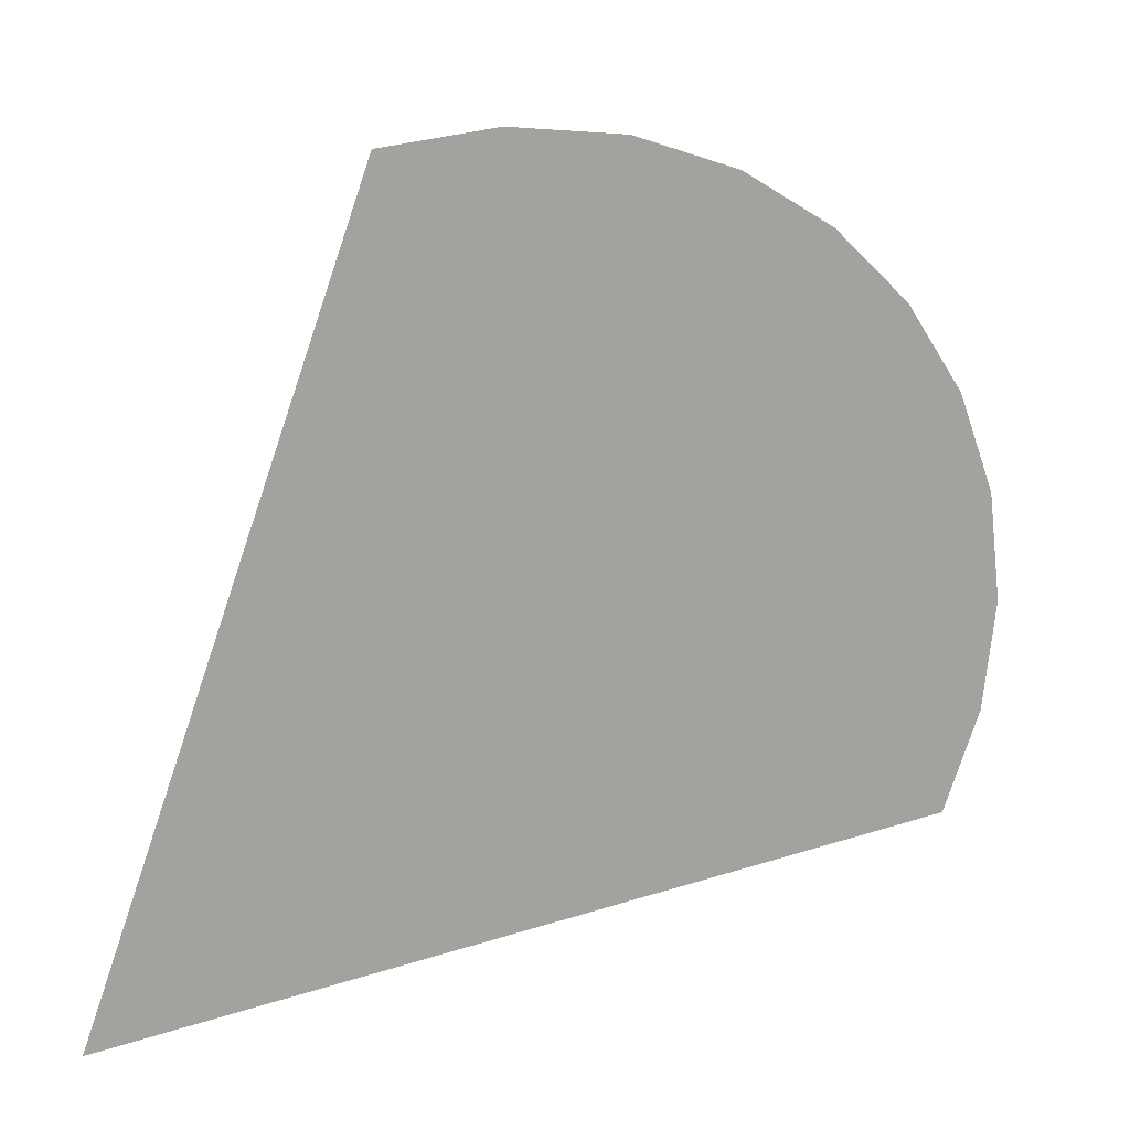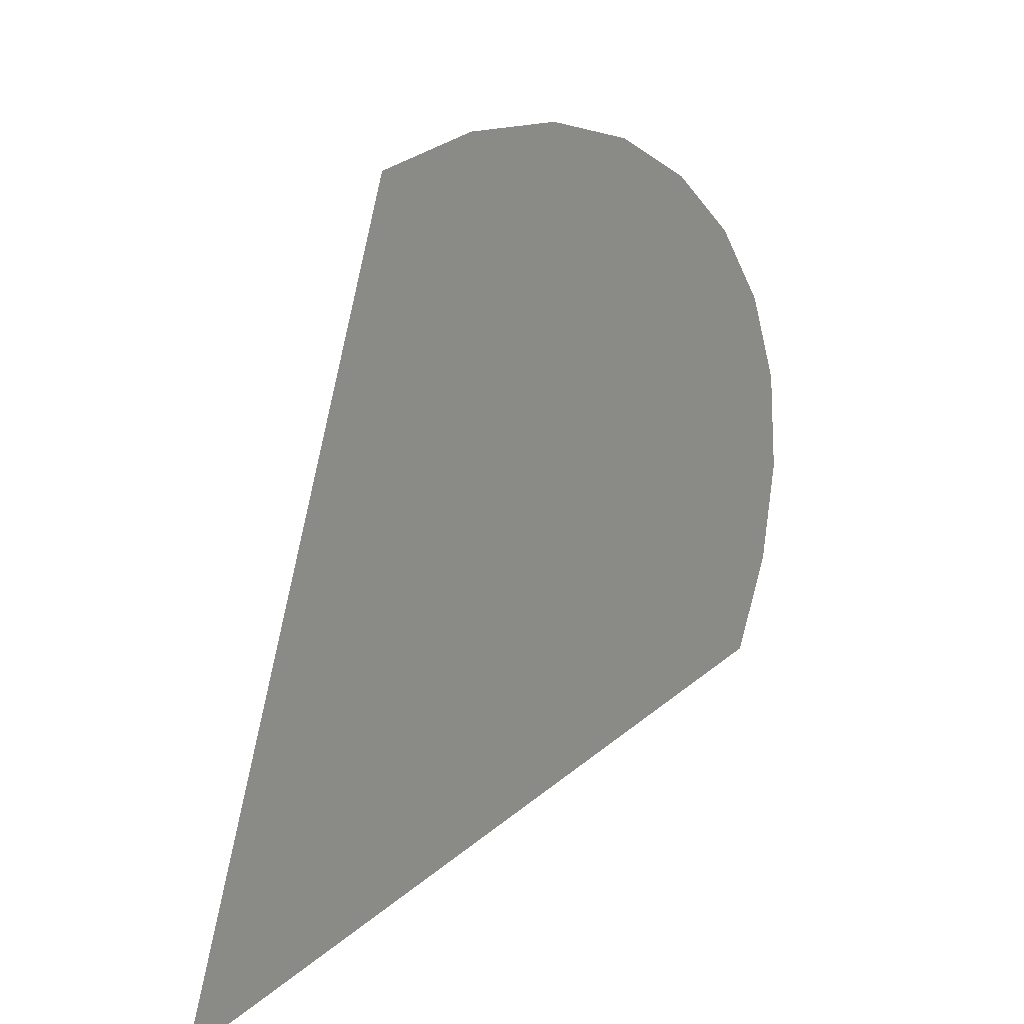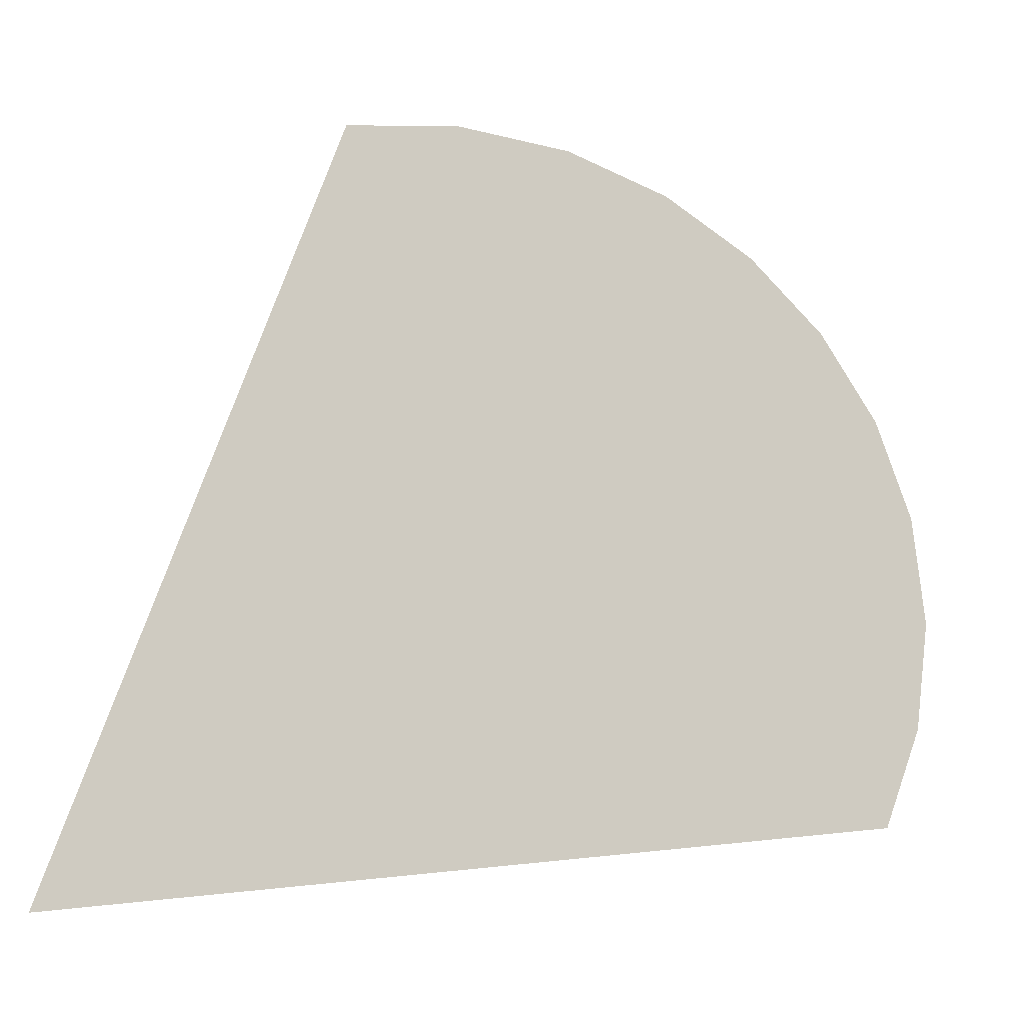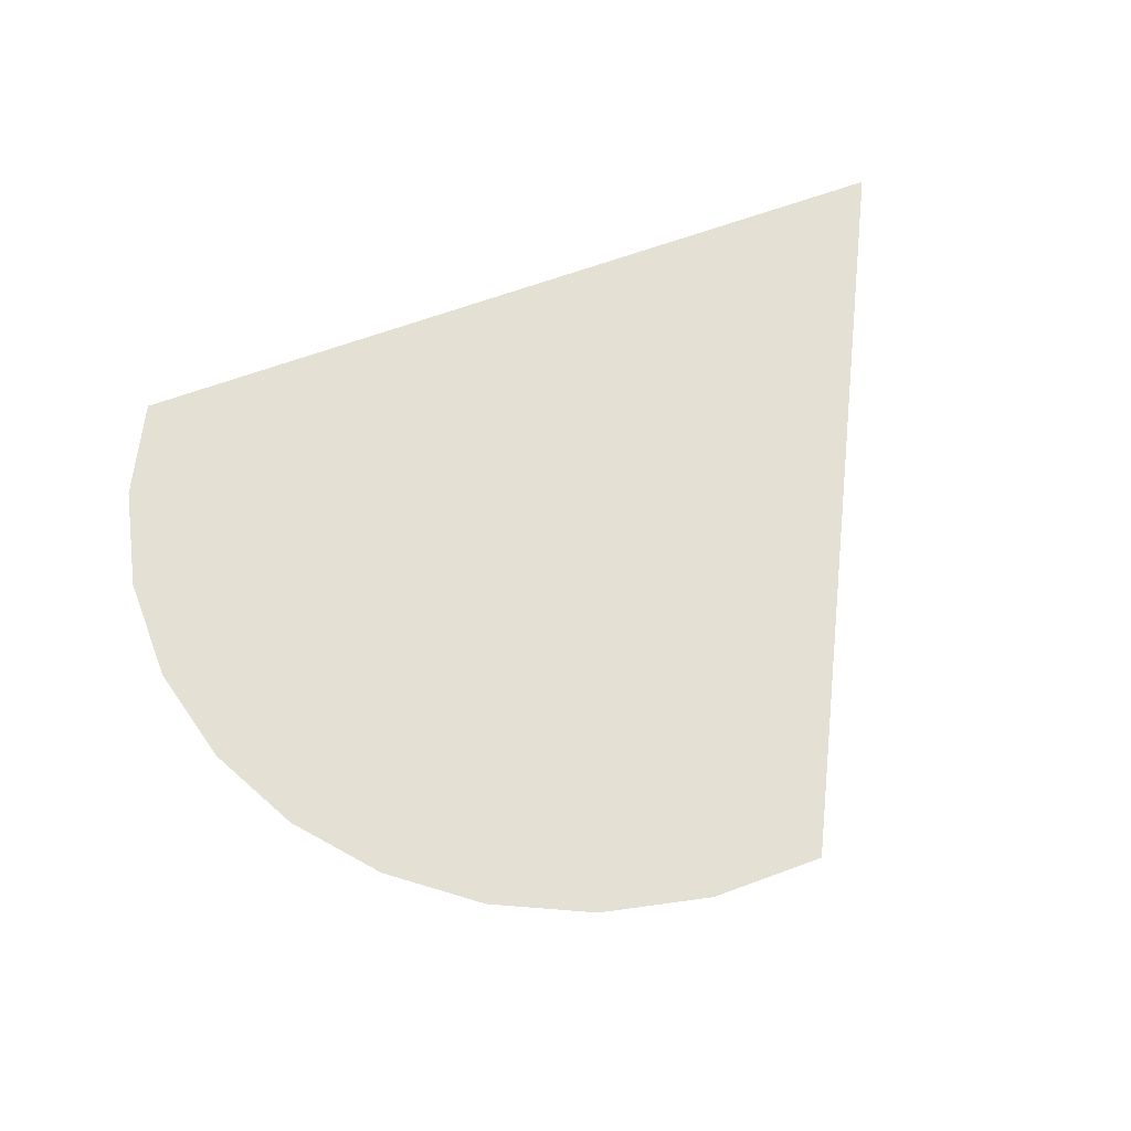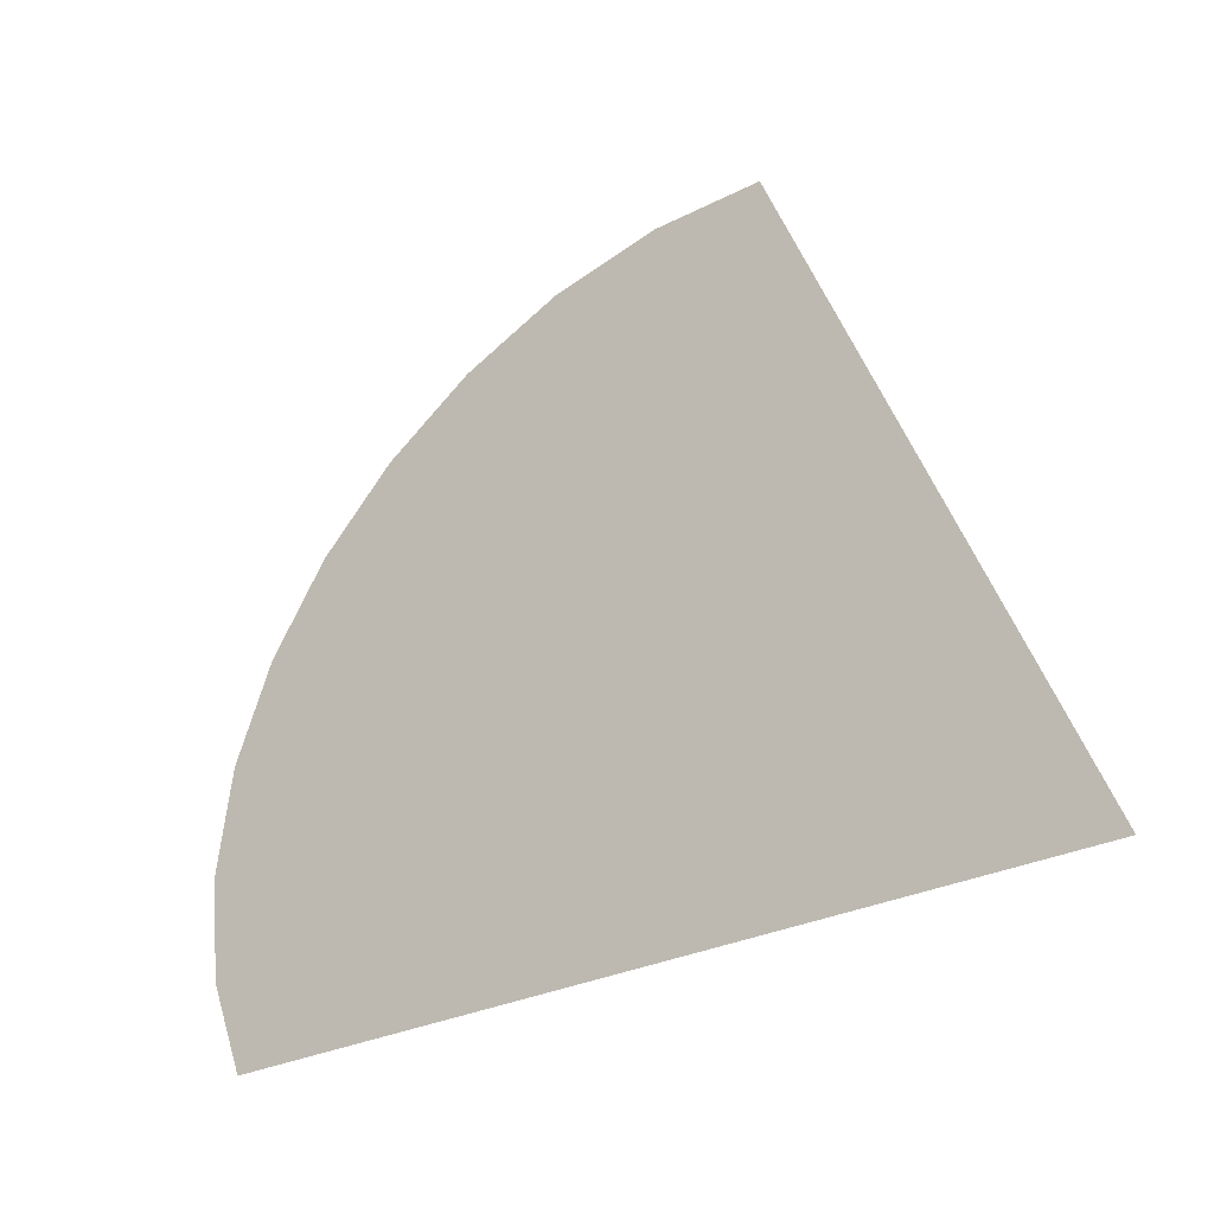
<metadata>
{"format":"obj","ext":"obj","renderer":"f3d","projection":"perspective","resolution":1024,"background":"white","views":[{"elev":16.7,"azim":156.7,"up":"+Z"},{"elev":23.1,"azim":130.6,"up":"+Z"},{"elev":-10.6,"azim":160.7,"up":"+Z"},{"elev":66.2,"azim":-14.1,"up":"+Y"},{"elev":-35.3,"azim":39.6,"up":"+Z"}]}
</metadata>
<code>
o mesh103/mesh103-geometry#mesh103-geometry
v 0.2285 0.6866 0.48
v 0.2285 0.6866 0.4789
v 0.2285 0.6866 0.4795
v 0.2287 0.6866 0.4805
v 0.2287 0.6866 0.4784
v 0.229 0.6866 0.481
v 0.233 0.6866 0.478
v 0.2294 0.6866 0.4813
v 0.2299 0.6866 0.4816
v 0.2304 0.6866 0.4818
v 0.231 0.6866 0.4819
v 0.2316 0.6866 0.4818
f 1 2 3
f 2 1 4
f 3 2 1
f 4 1 2
f 2 4 5
f 5 4 2
f 5 4 6
f 6 4 5
f 5 6 7
f 7 6 5
f 7 6 8
f 8 6 7
f 7 8 9
f 9 8 7
f 7 9 10
f 10 9 7
f 7 10 11
f 11 10 7
f 7 11 12
f 12 11 7

</code>
